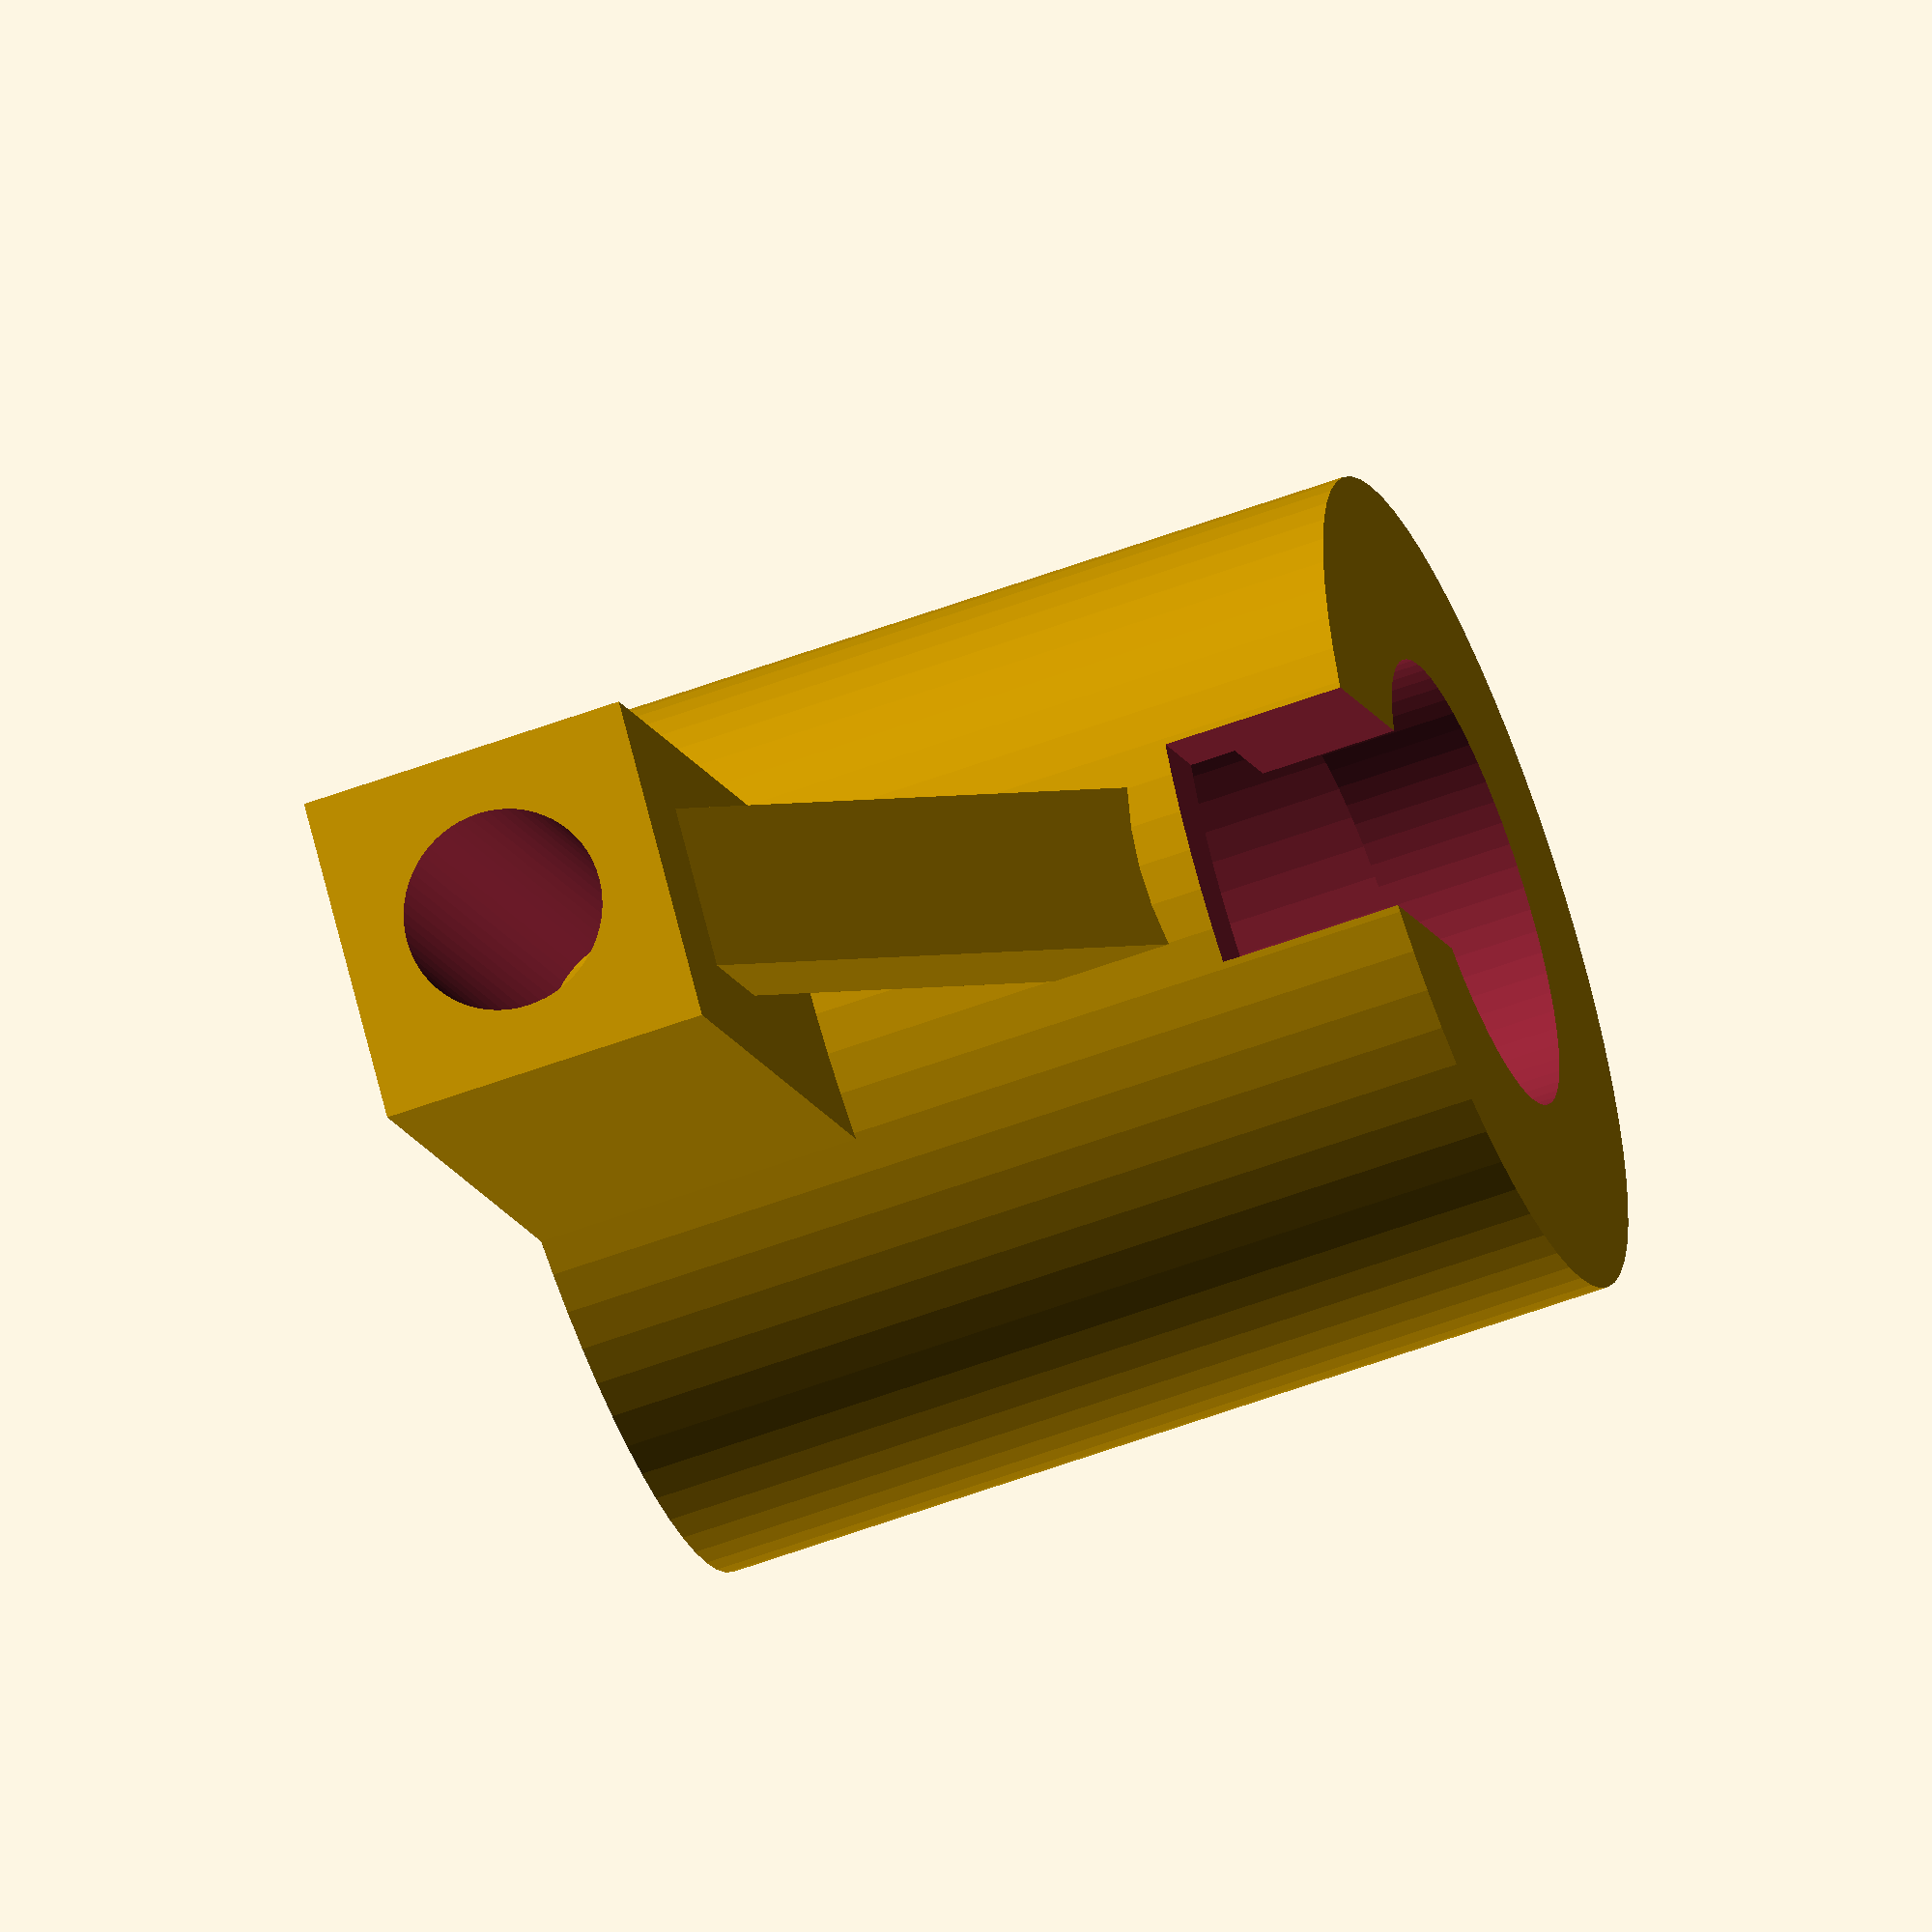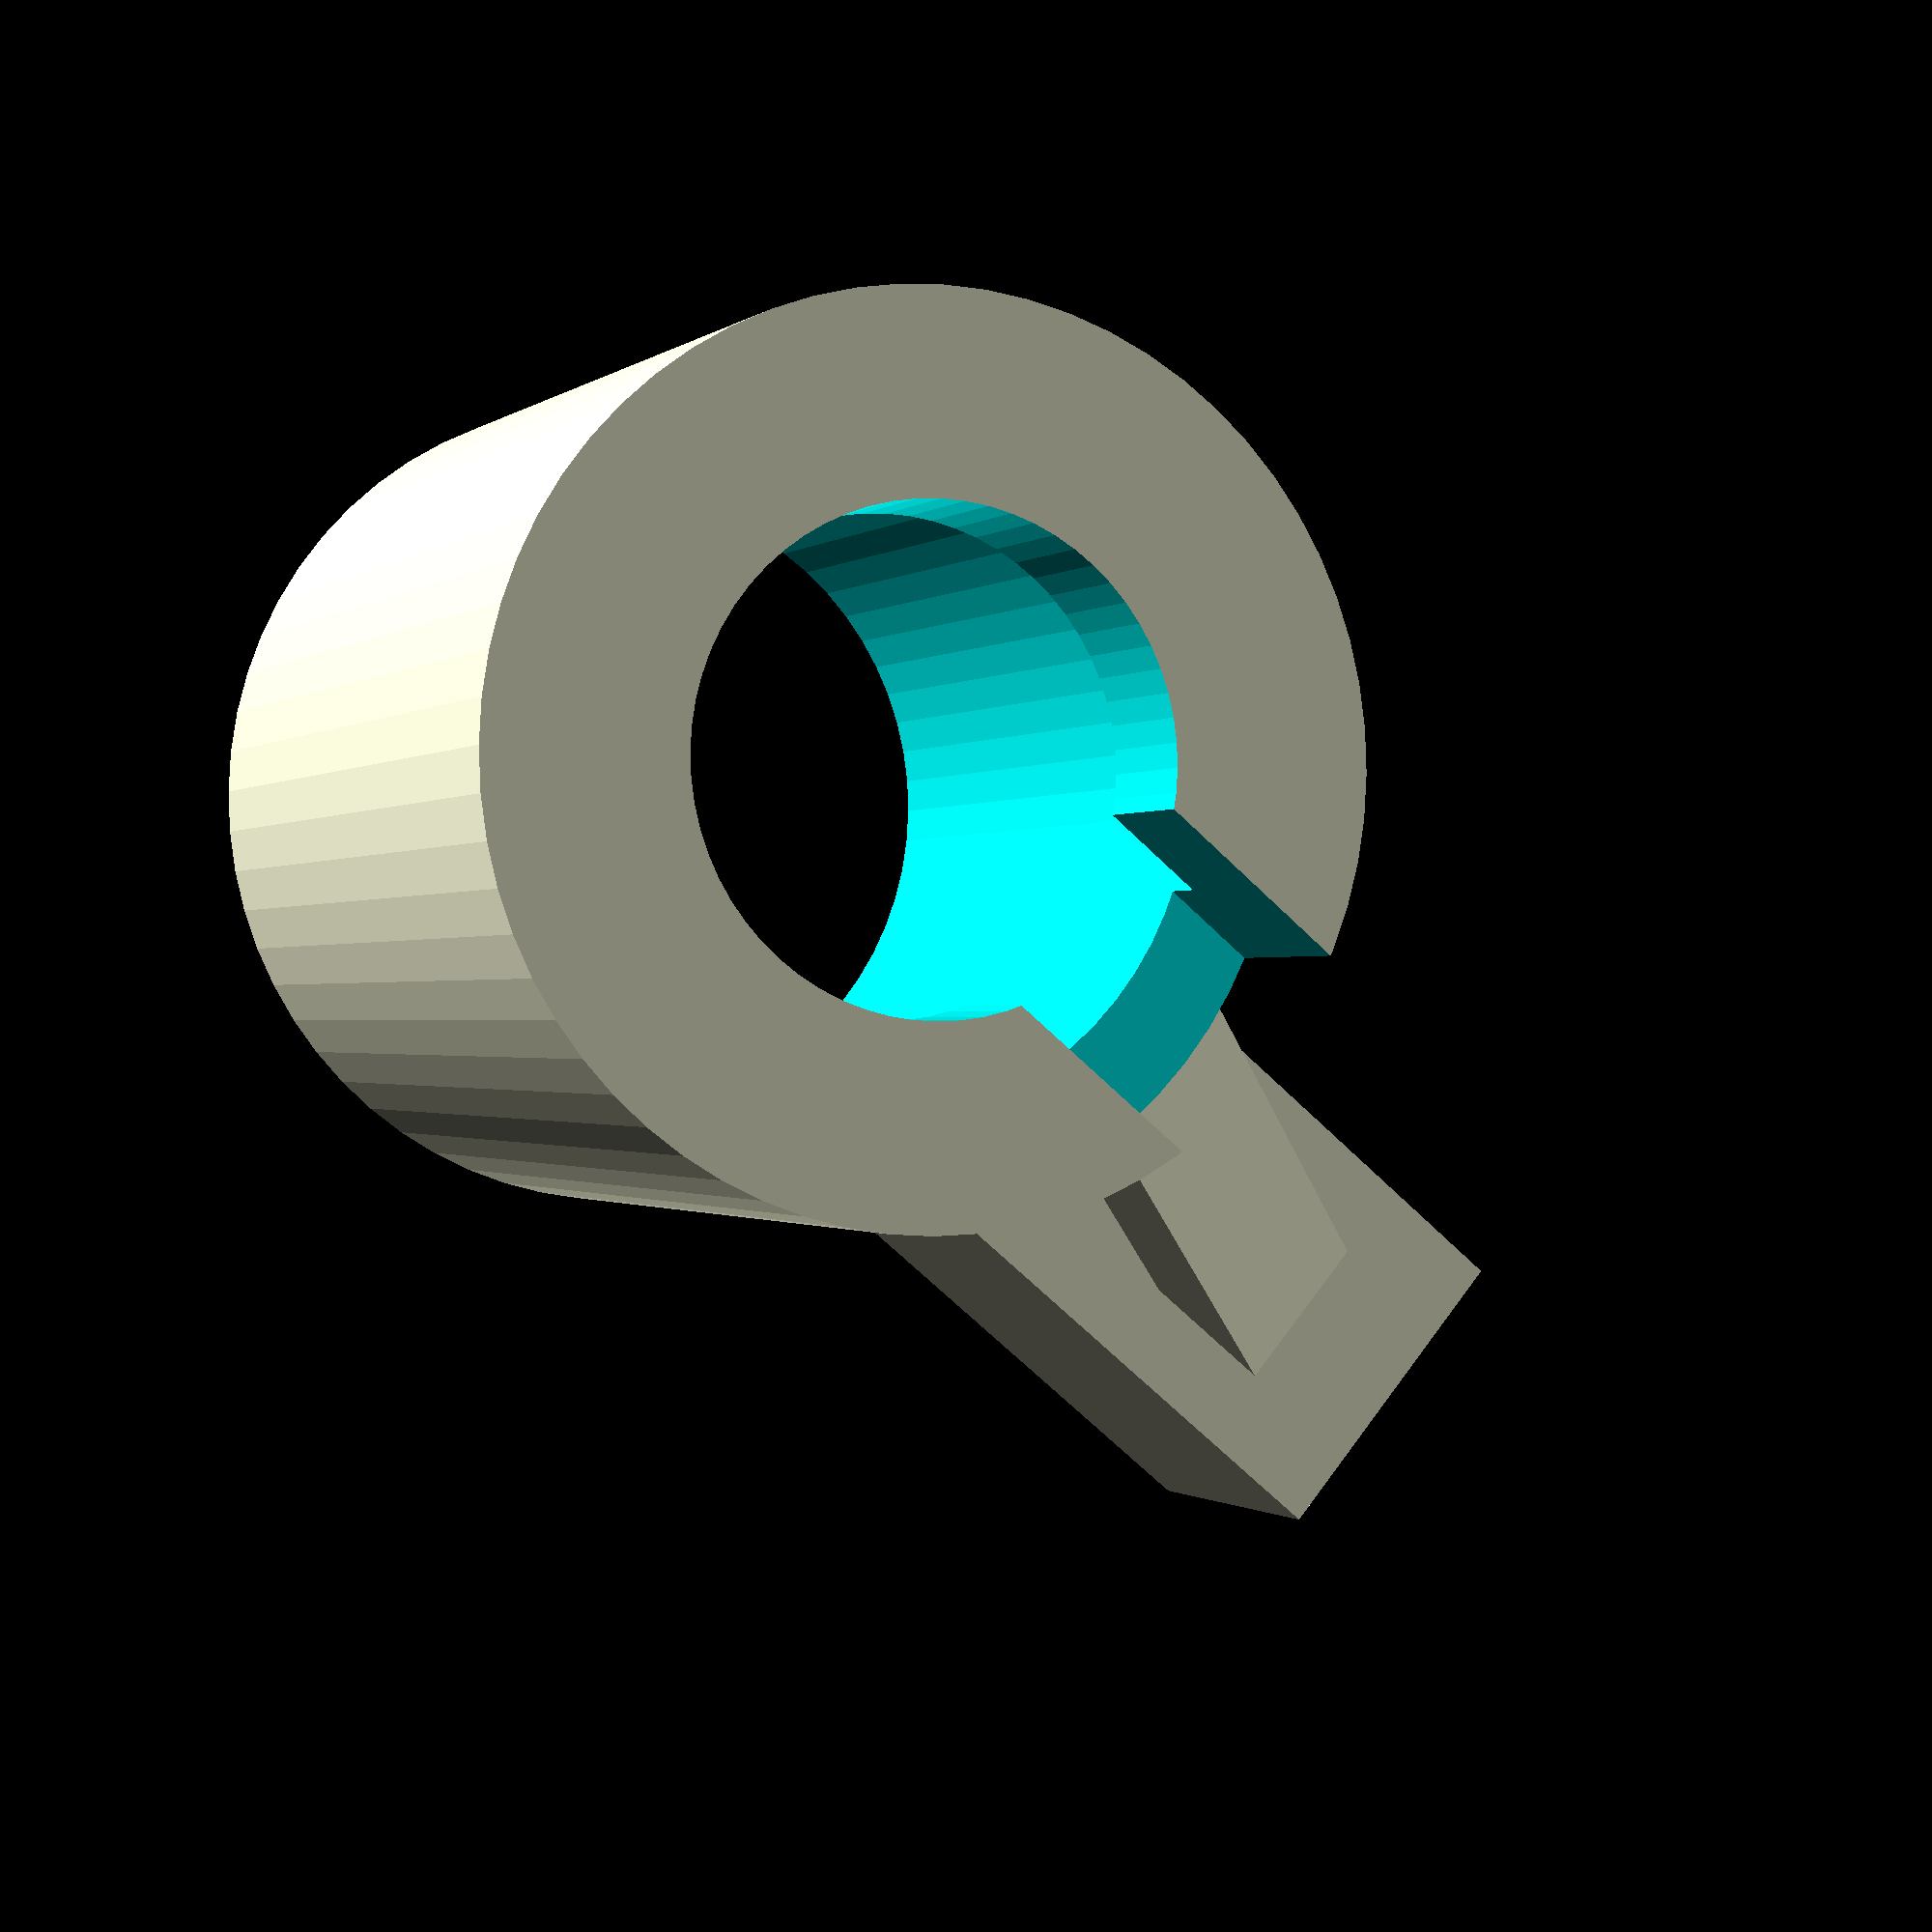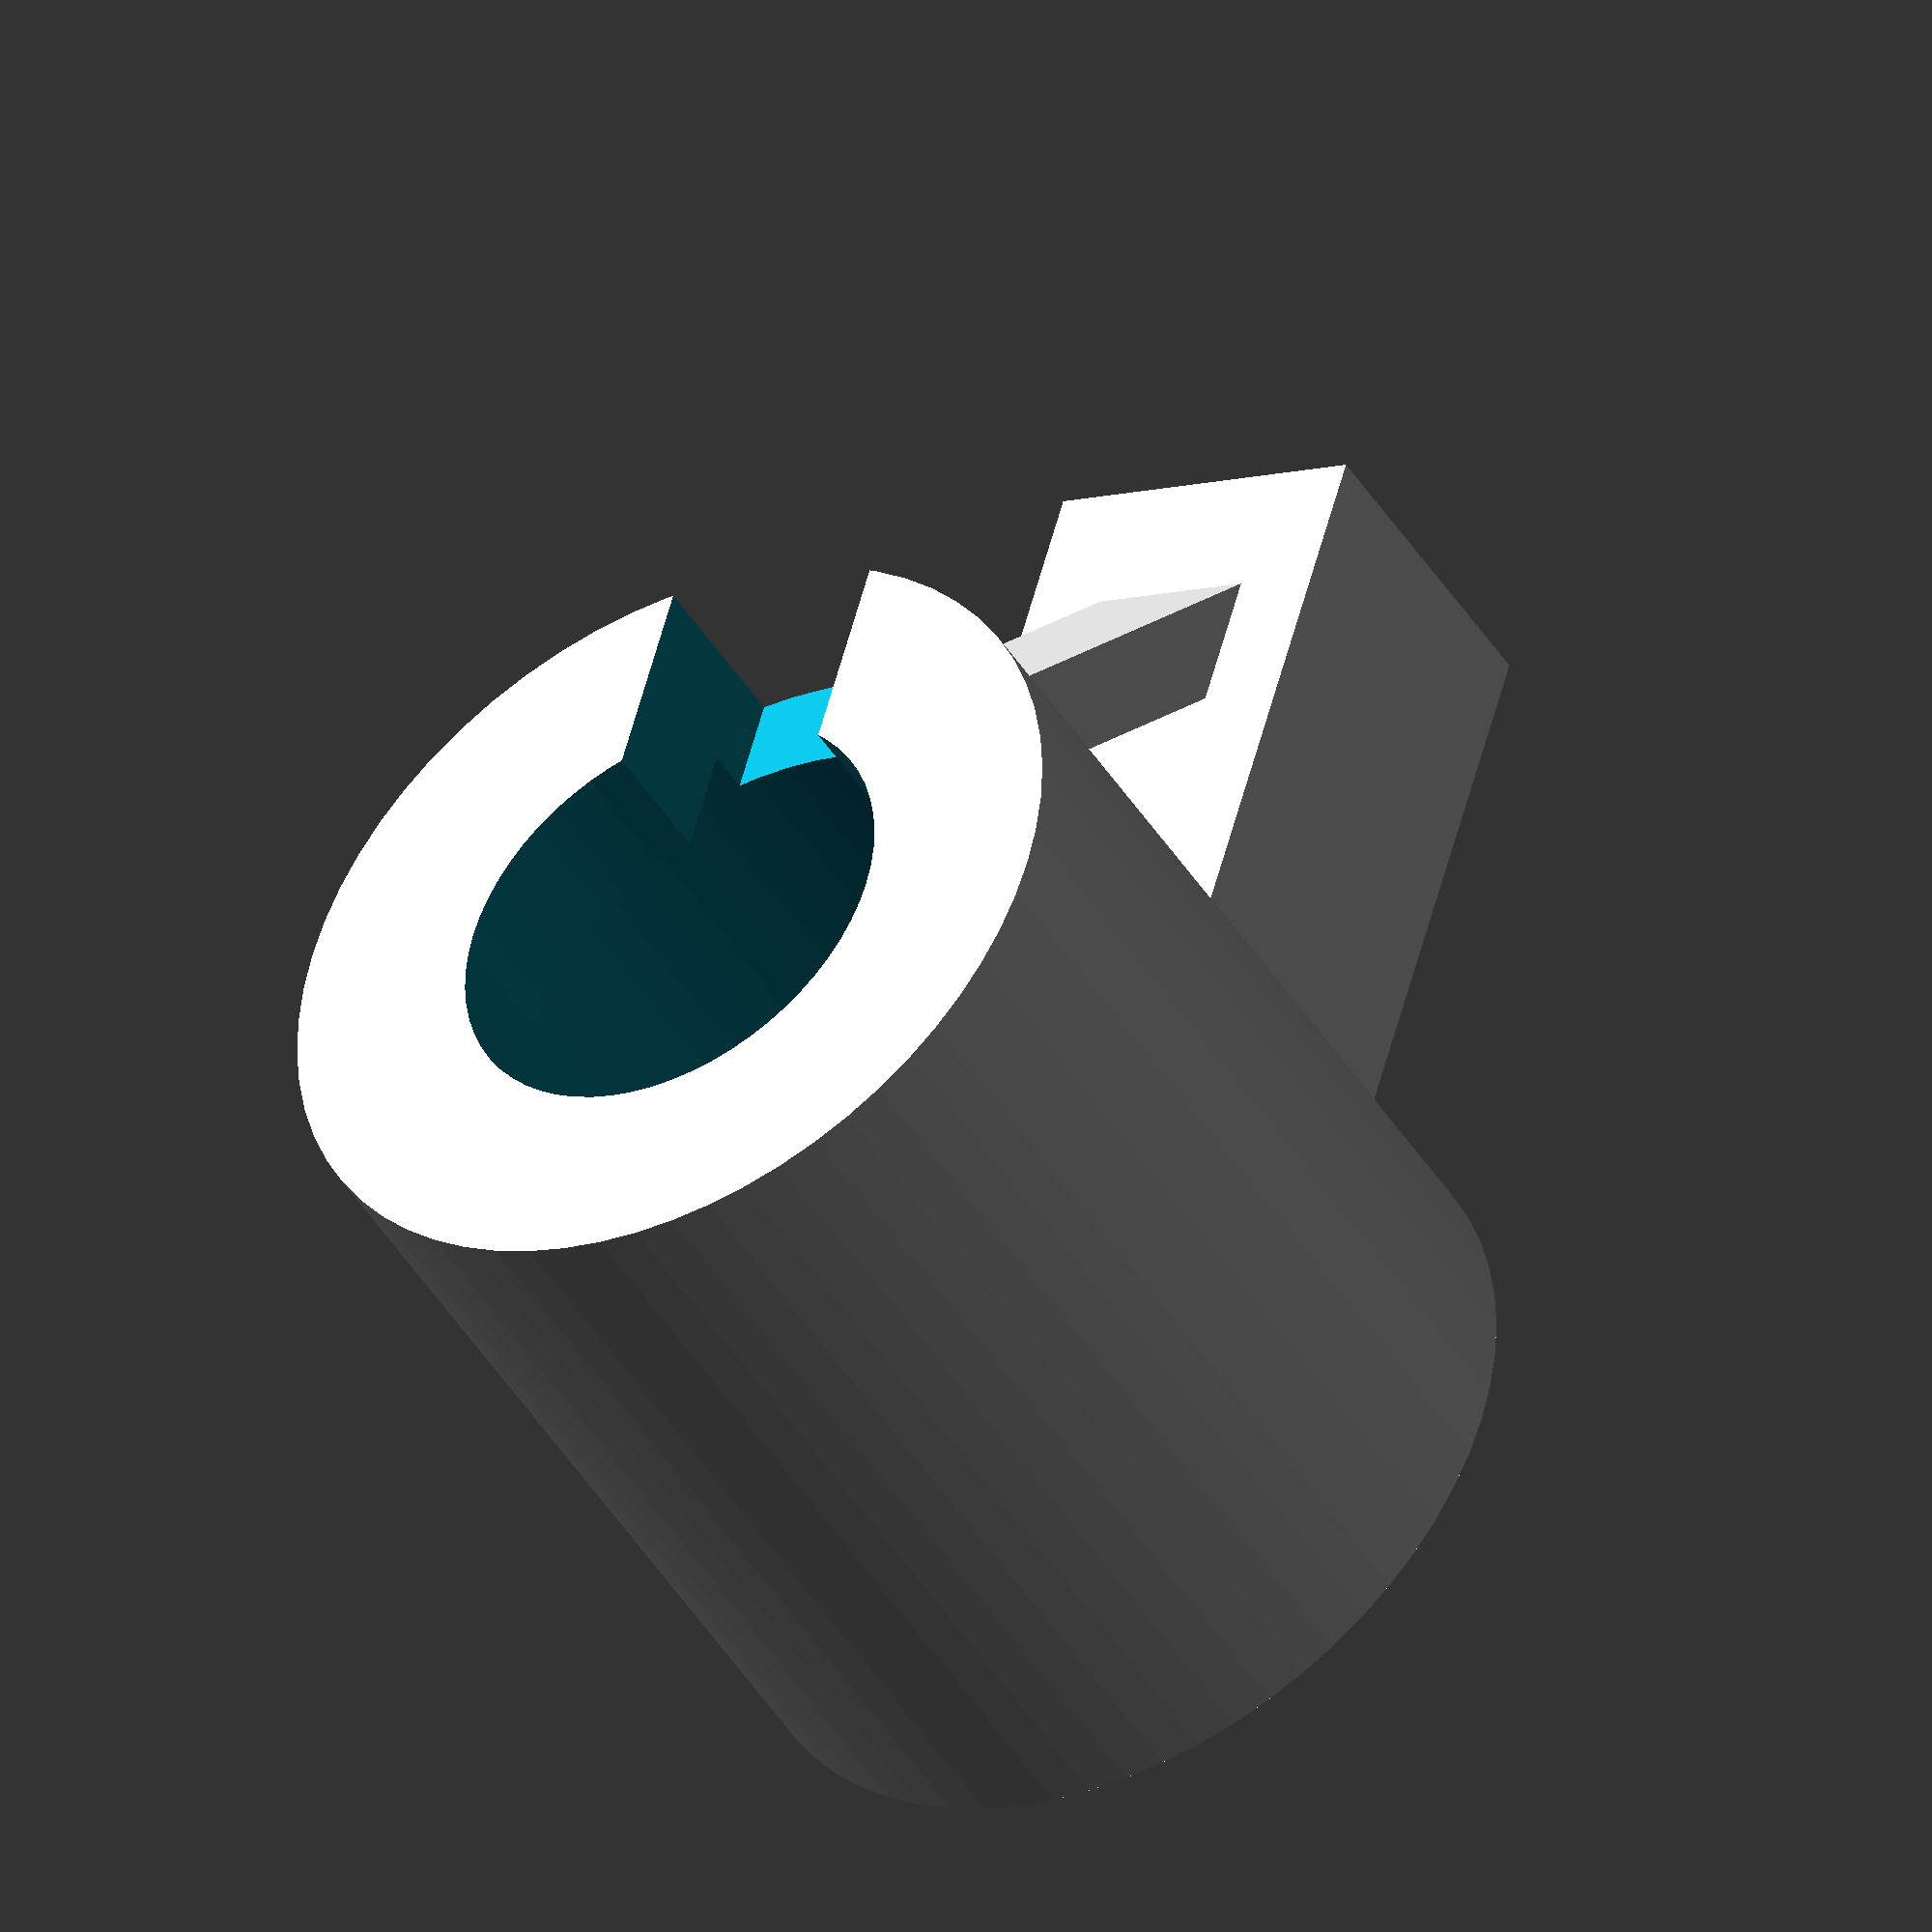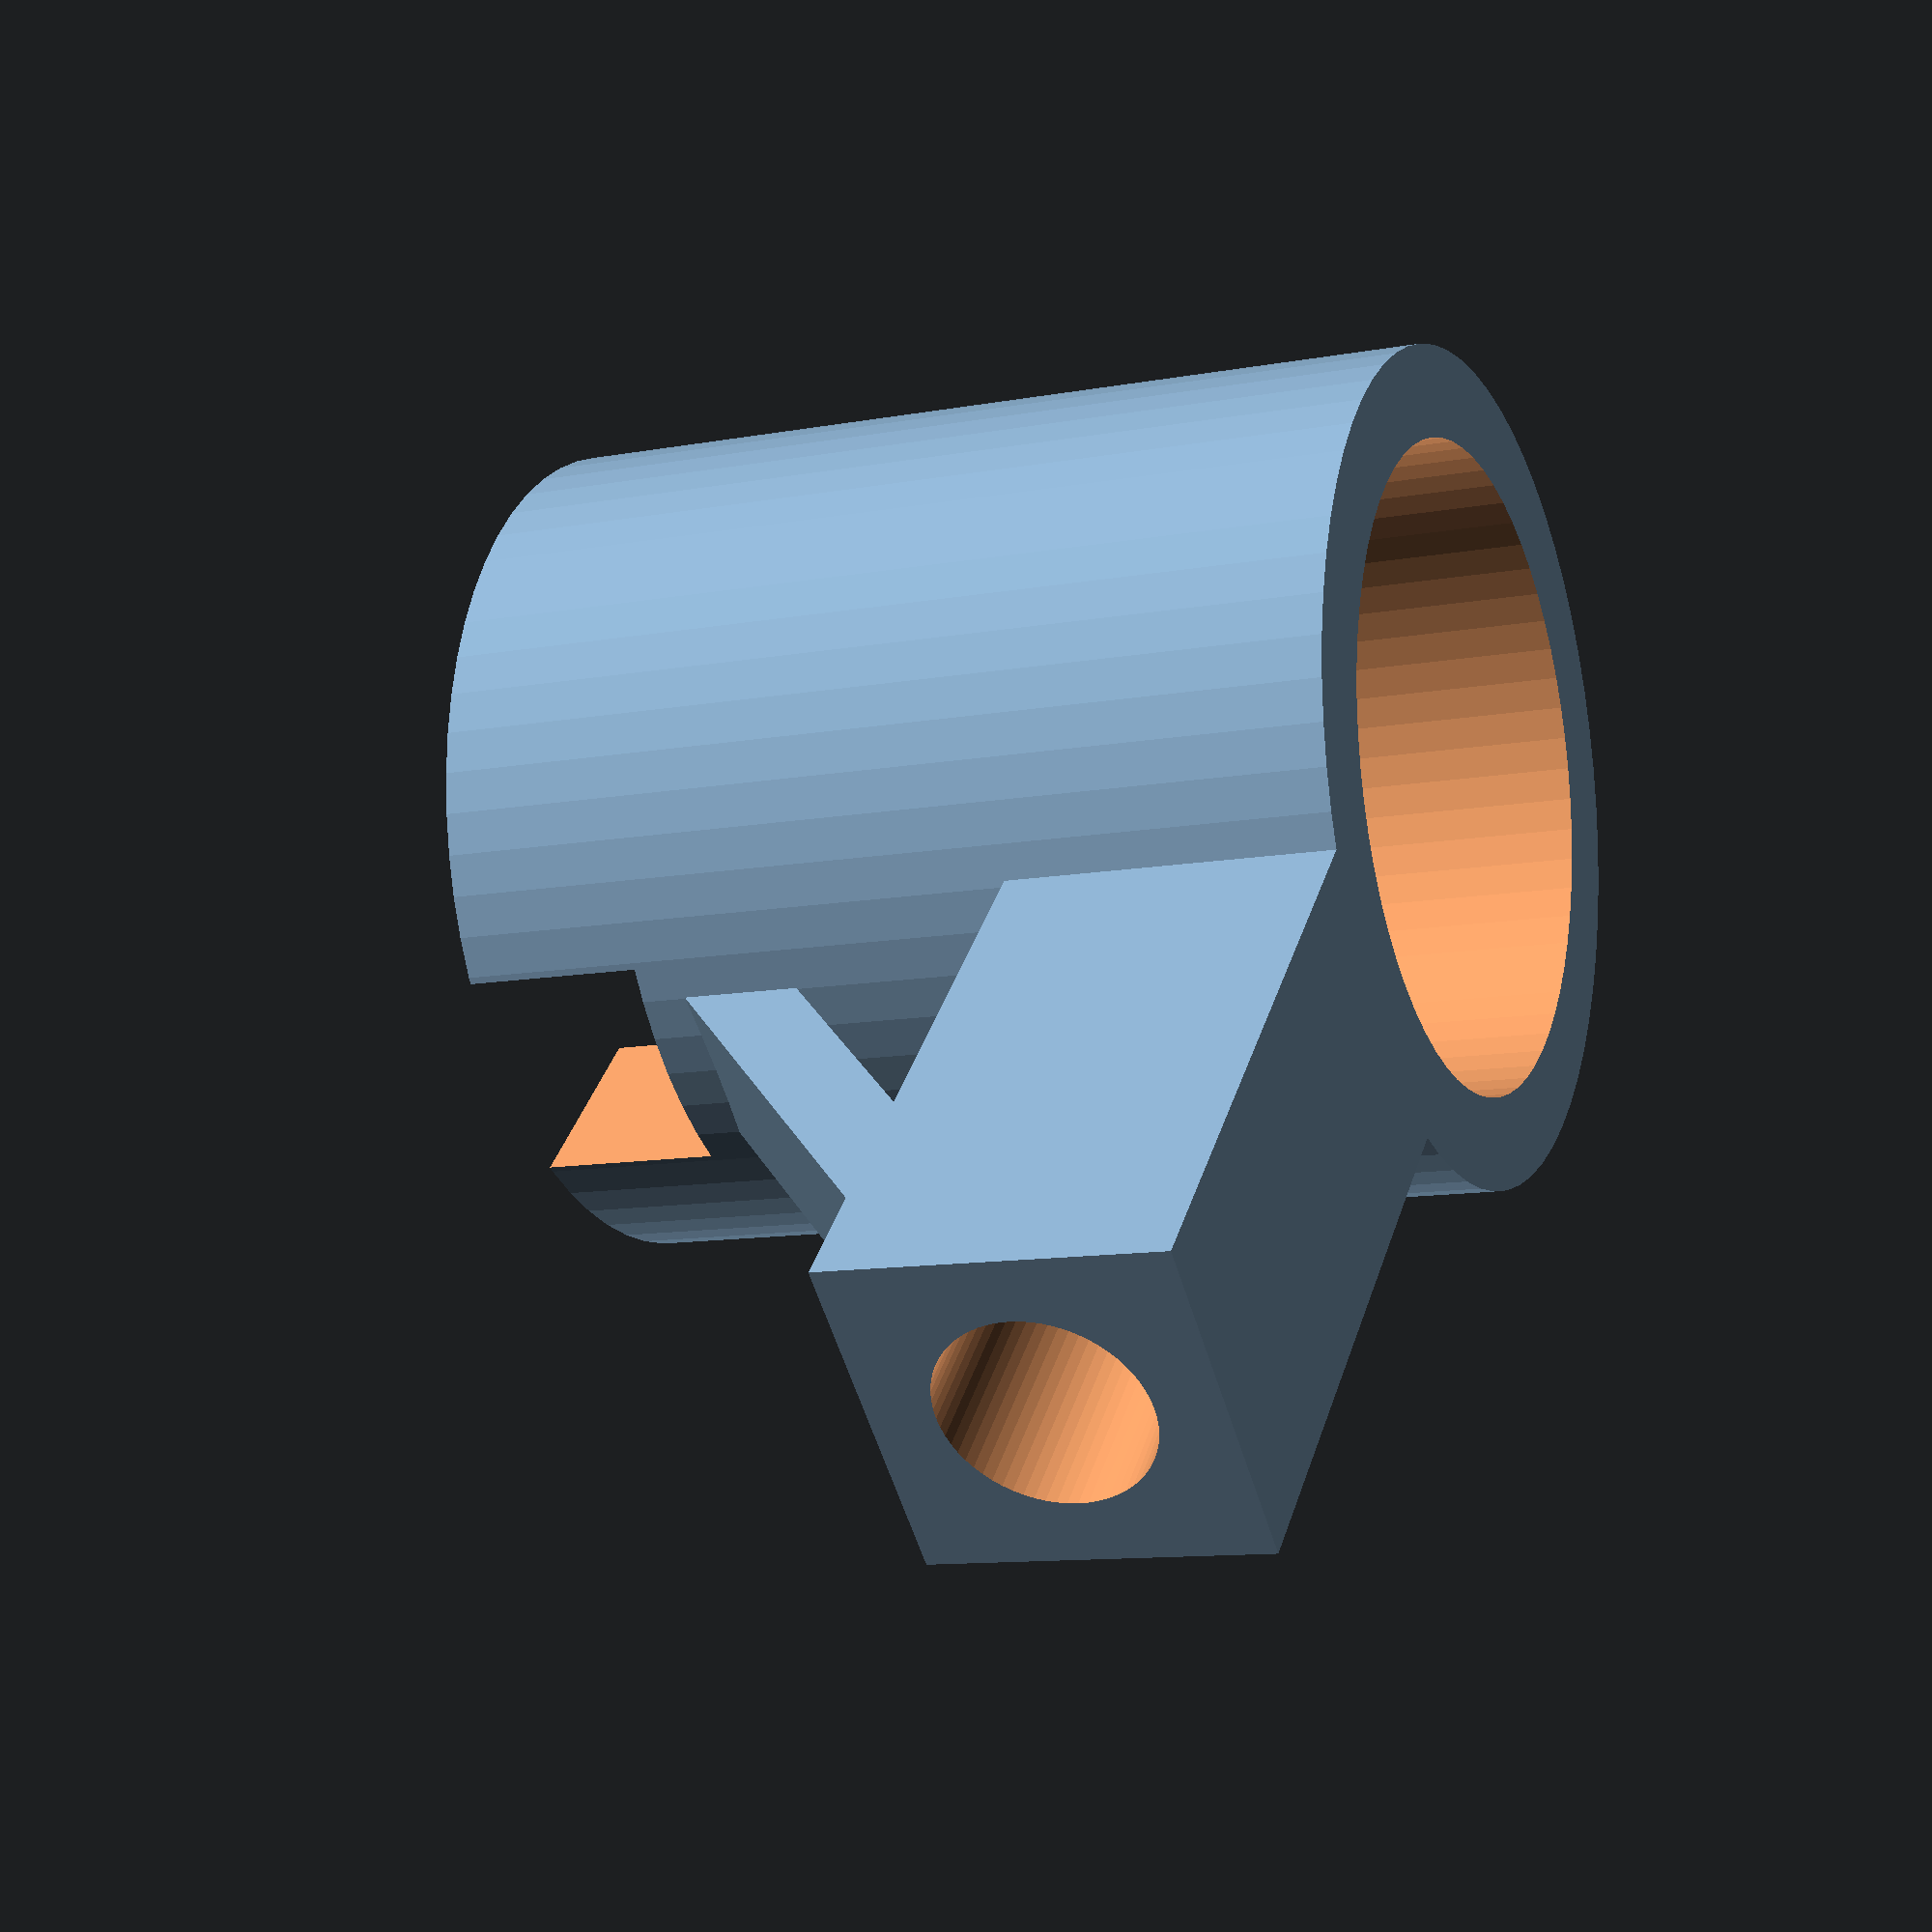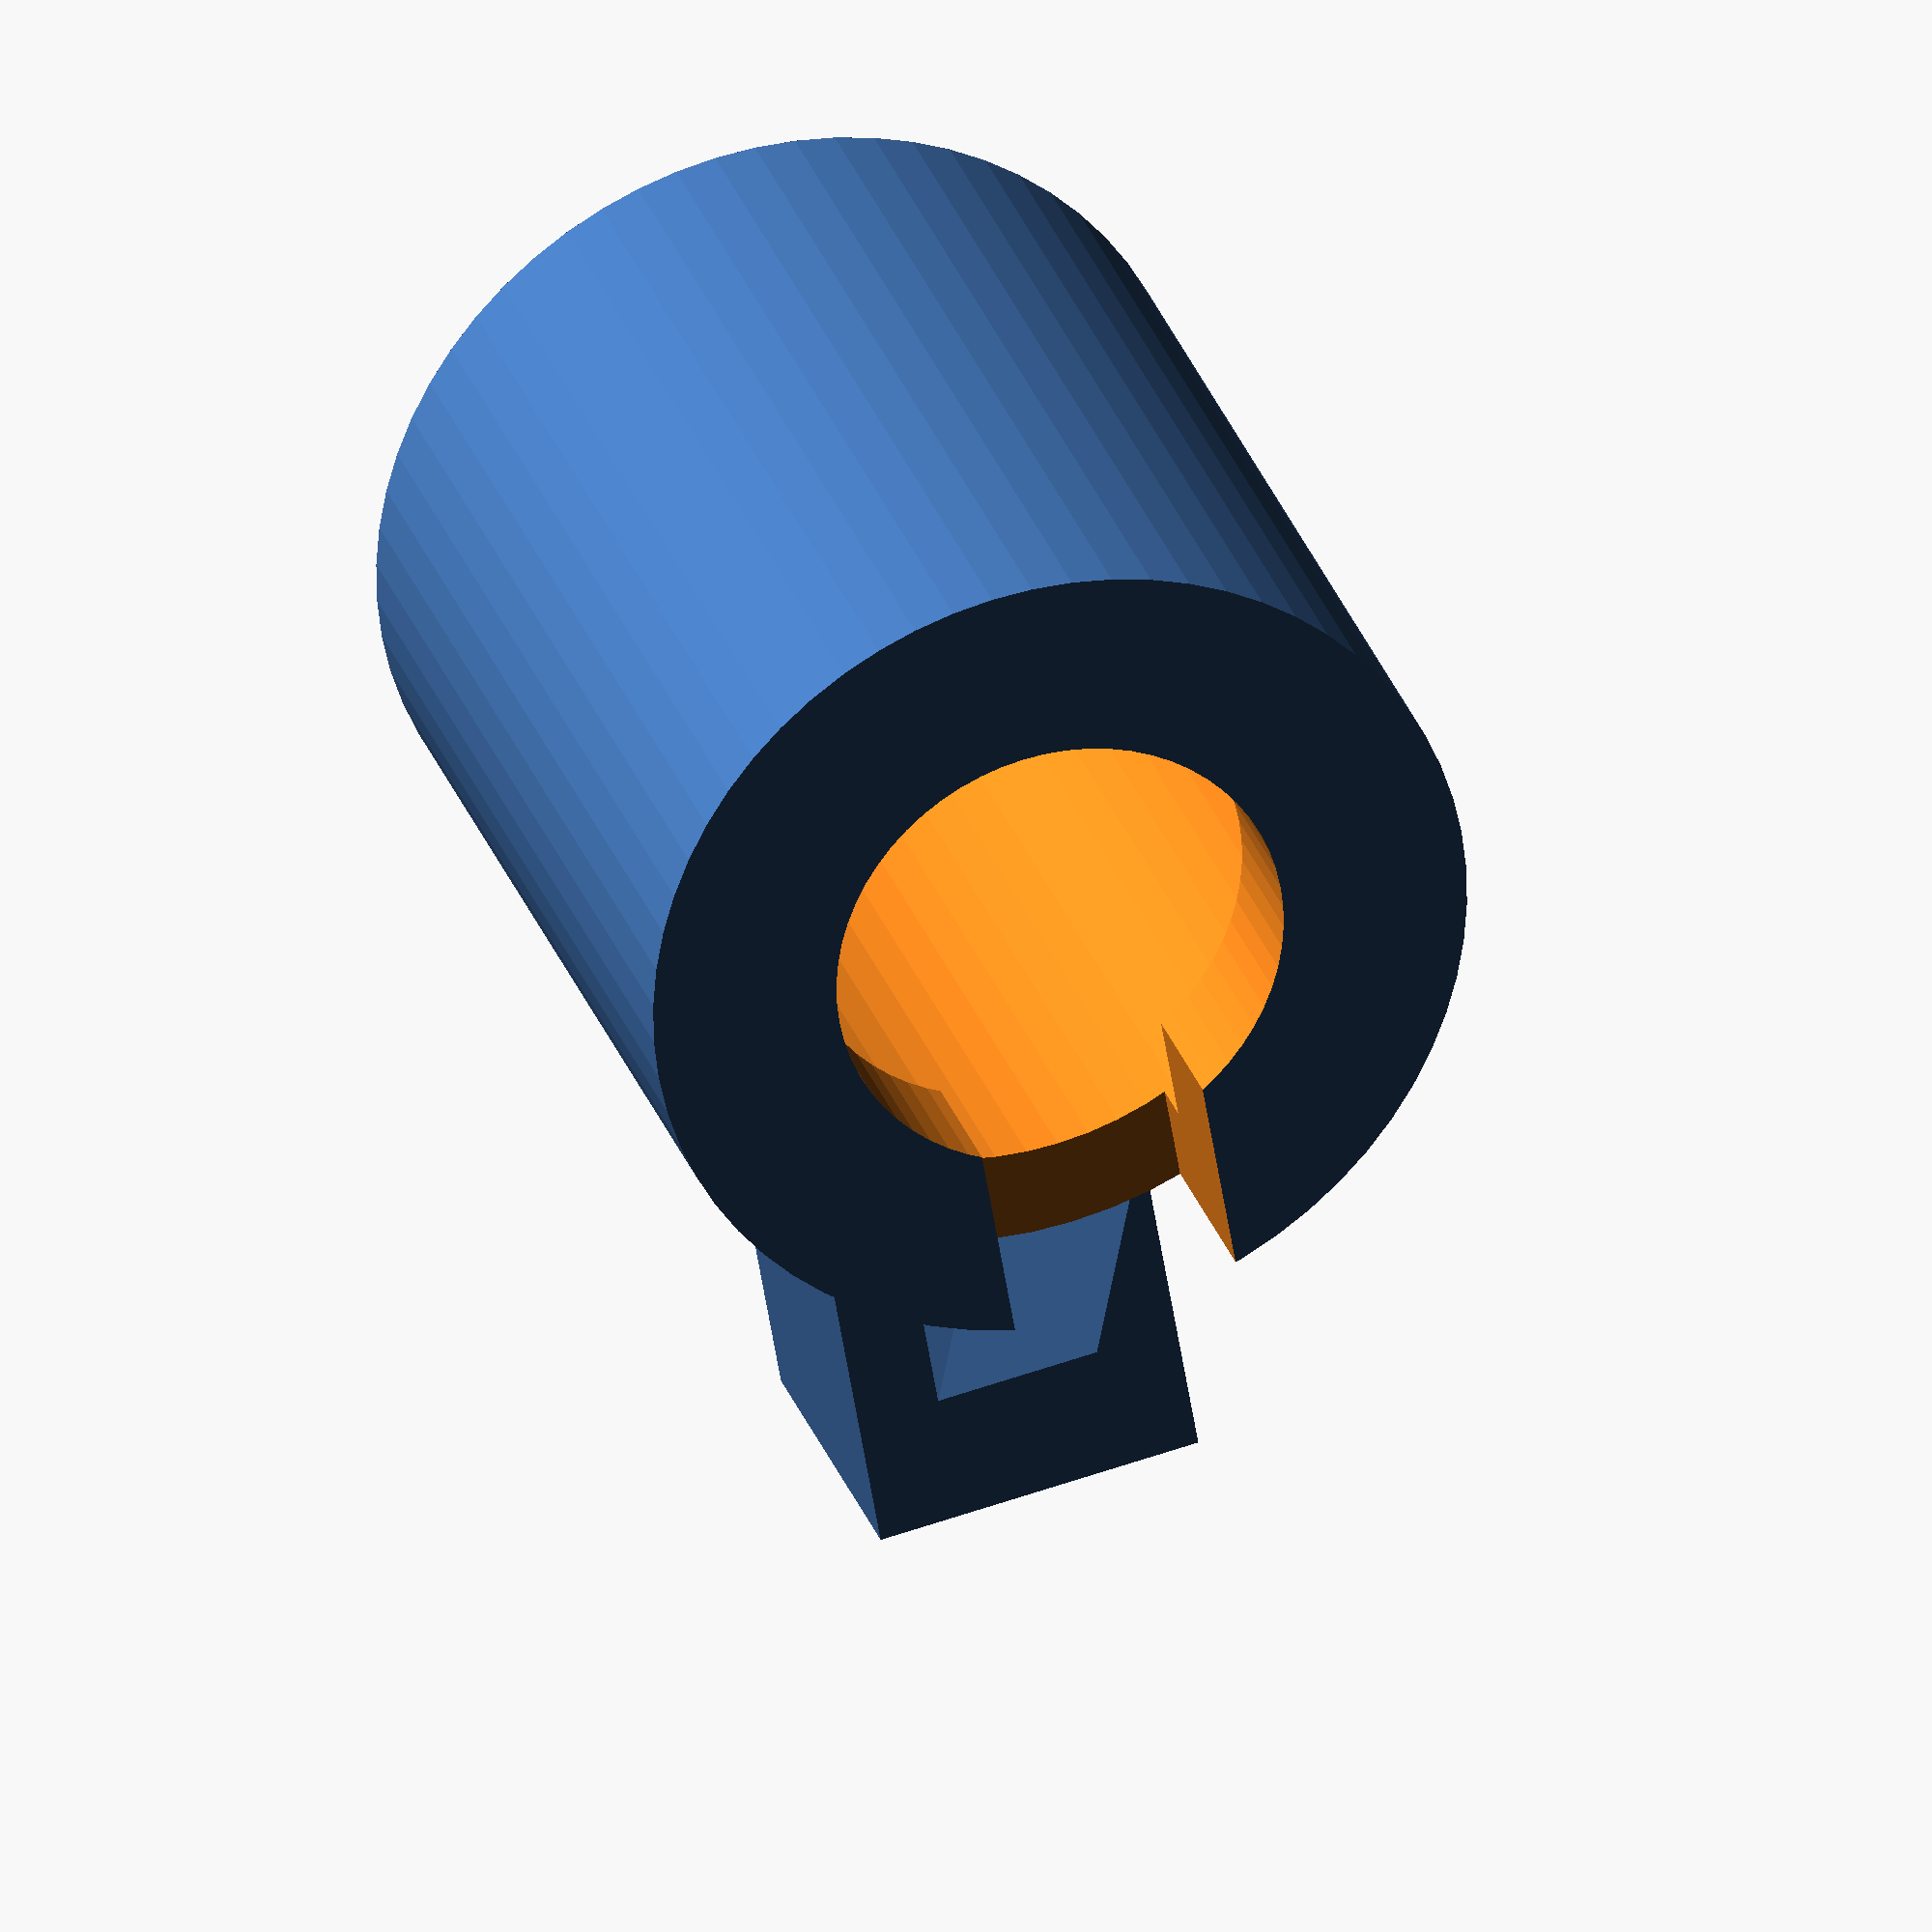
<openscad>
motor_diameter = 7;
wall_width = 2;
height = 10;
floor_width = 1.5;

tube_diameter = 2.2;
tube_length = 7;
tube_width = 3.6;
tube_height = height - tube_width;

support_height = 3;
support_width = tube_width /2;
support_a = height - tube_width - support_height;
support_b = tube_length*0.8;
support_length = sqrt(pow(support_a,2) + pow(support_b,2));
support_arc = 90 - asin((support_a) / (support_length * 0.8));

cable_hole_width= 2.5;

$fn = 64;




difference(){
union(){
	cylinder(h=height, r = (motor_diameter + 0.1 + wall_width) /2);



translate([motor_diameter/2,-tube_width/2,tube_height]){
	difference(){
		union(){
			cube([tube_length, tube_width, tube_width]);
			translate([0,support_width/2,-tube_height + support_height]) rotate(a=support_arc, v=[0,1,0]) cube([1,support_width,support_length*1.2]);
			
		}

		translate([0,tube_width/2,tube_width/2]) rotate(a=90, v=[0,1,0]) cylinder(h= 20, r= tube_diameter /2);

	}
}






}

	translate([0,0,floor_width]) cylinder(h=height +2, r = (motor_diameter + 0.1) /2);
	translate([0,0,-1])cylinder(h=10, r=2.5);
//hole for cables
translate([0,-cable_hole_width/2,2]) rotate(a=90, v=[0,1,0]) cube([3,cable_hole_width,5]);
}
</openscad>
<views>
elev=238.0 azim=223.5 roll=69.0 proj=o view=solid
elev=0.6 azim=140.0 roll=158.2 proj=p view=wireframe
elev=42.9 azim=253.5 roll=209.0 proj=o view=wireframe
elev=190.9 azim=314.3 roll=245.4 proj=p view=wireframe
elev=330.4 azim=99.6 roll=162.8 proj=o view=wireframe
</views>
